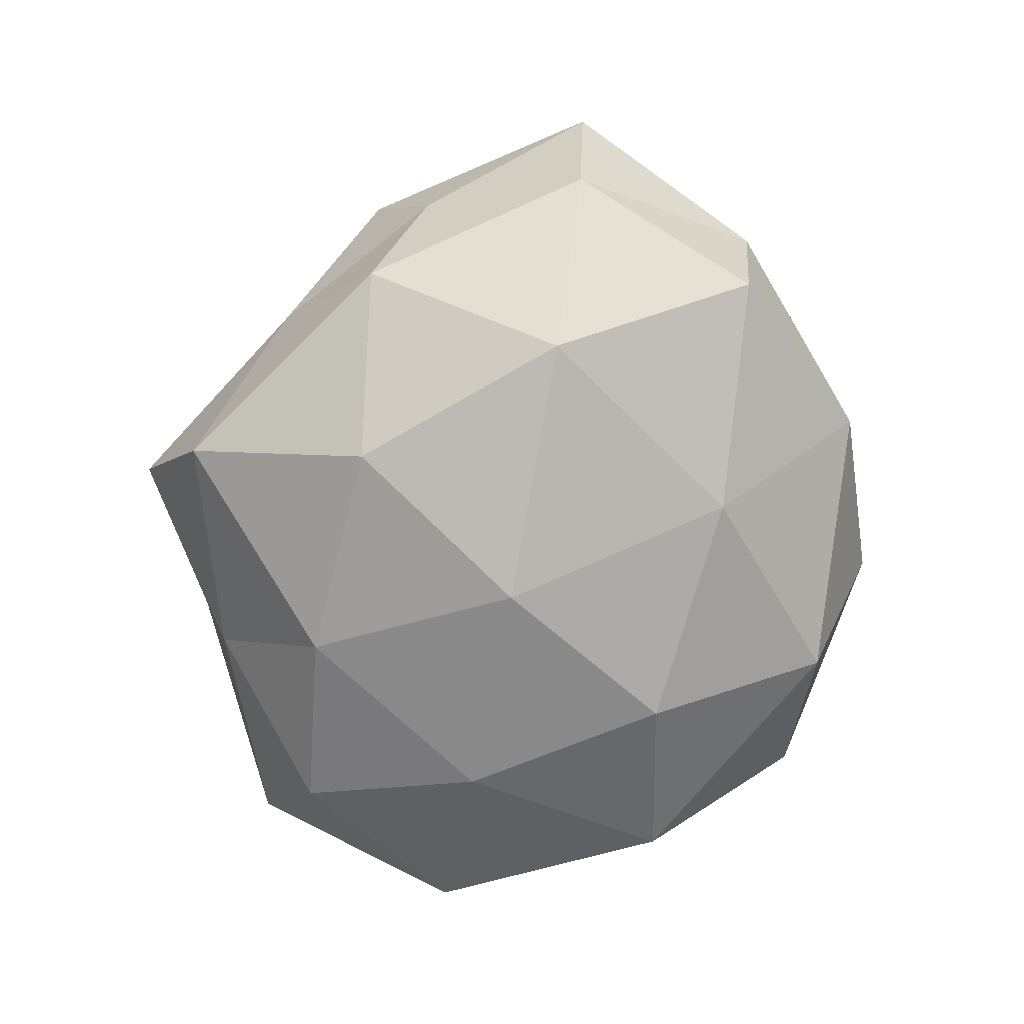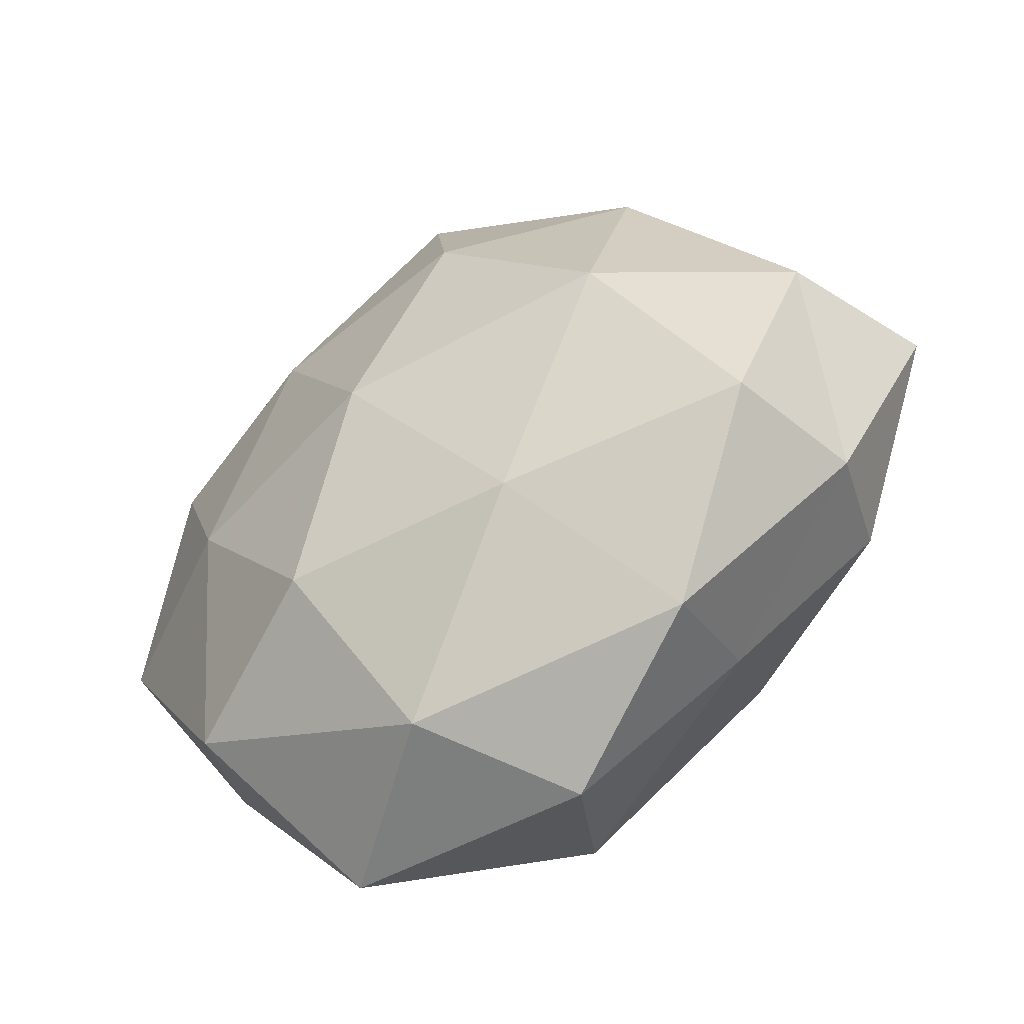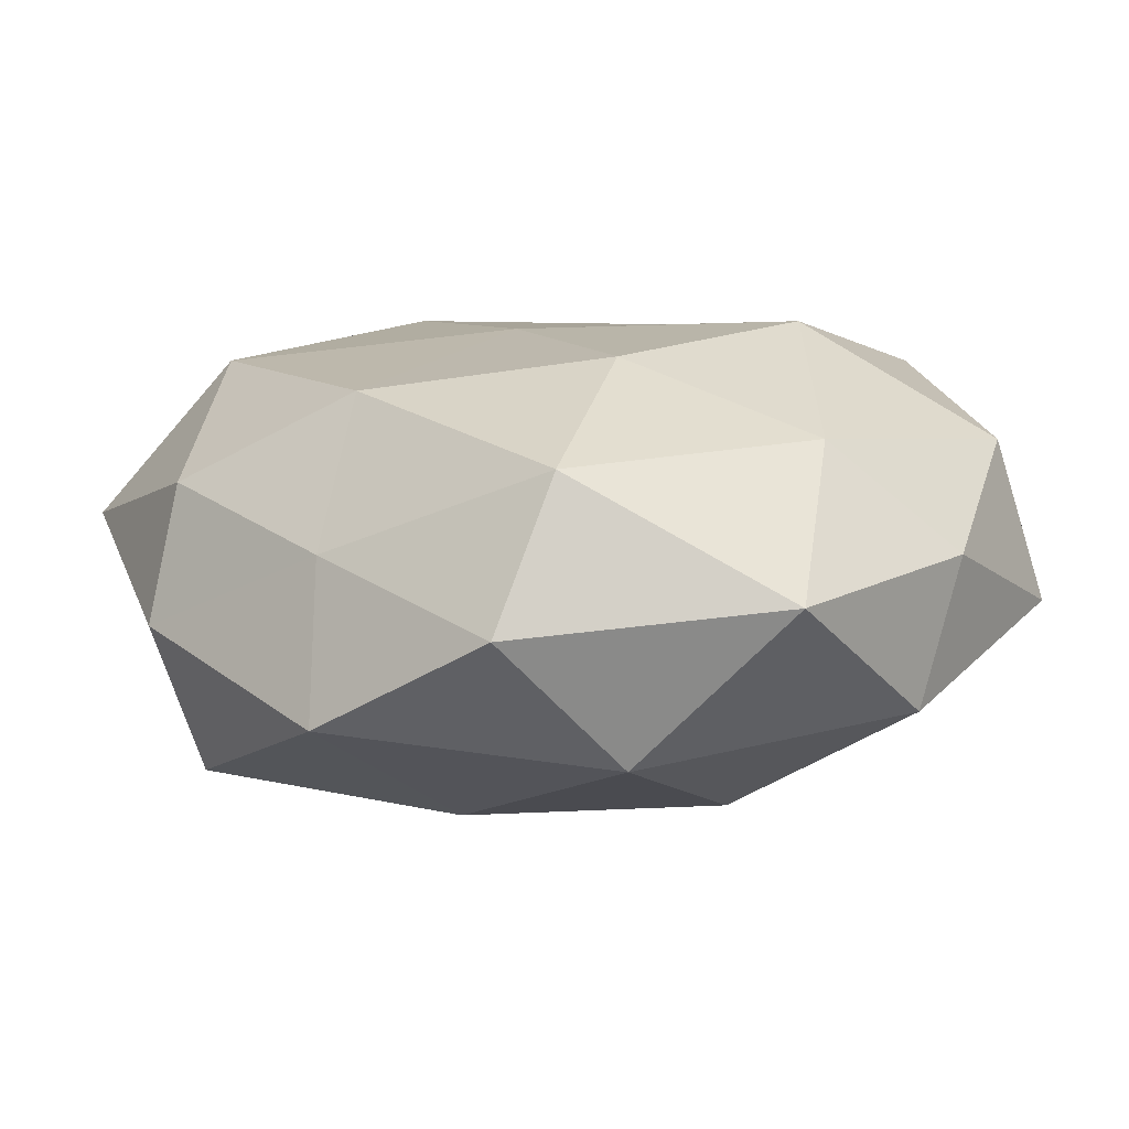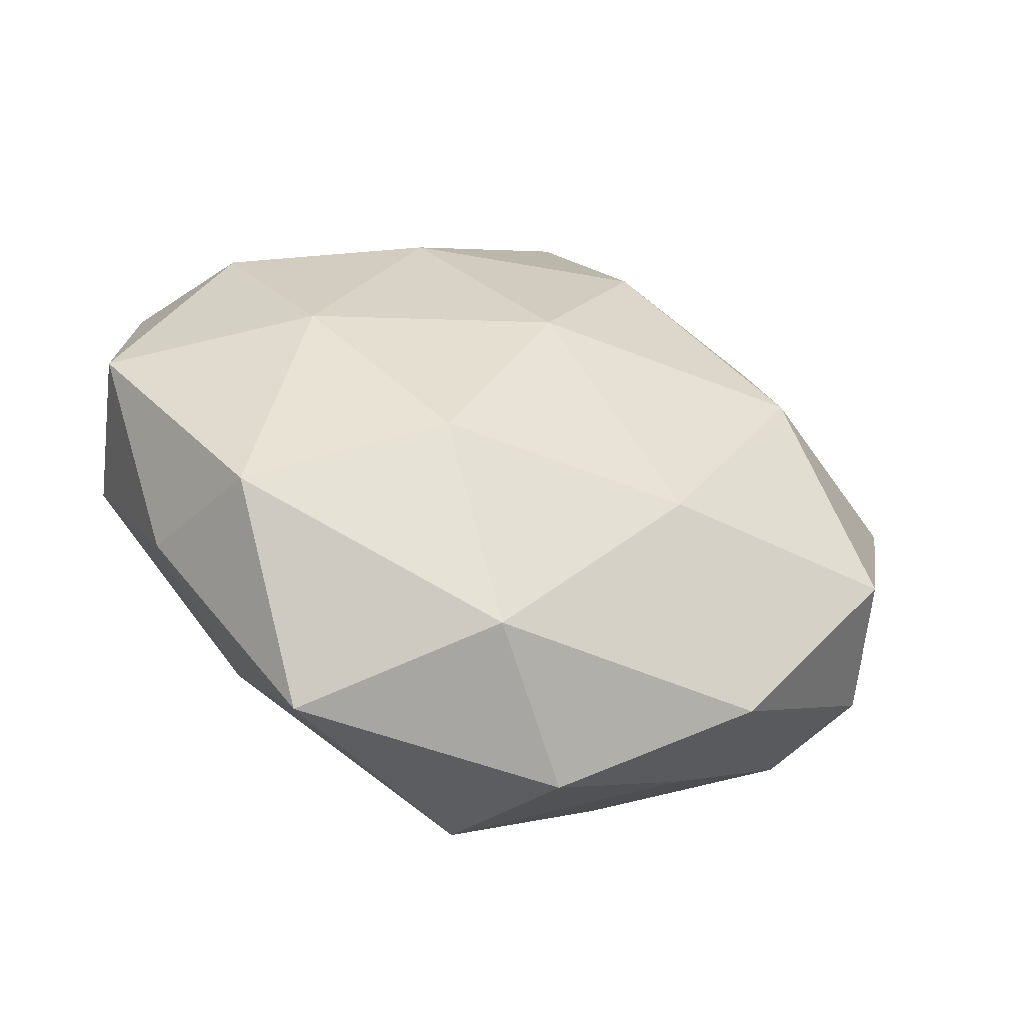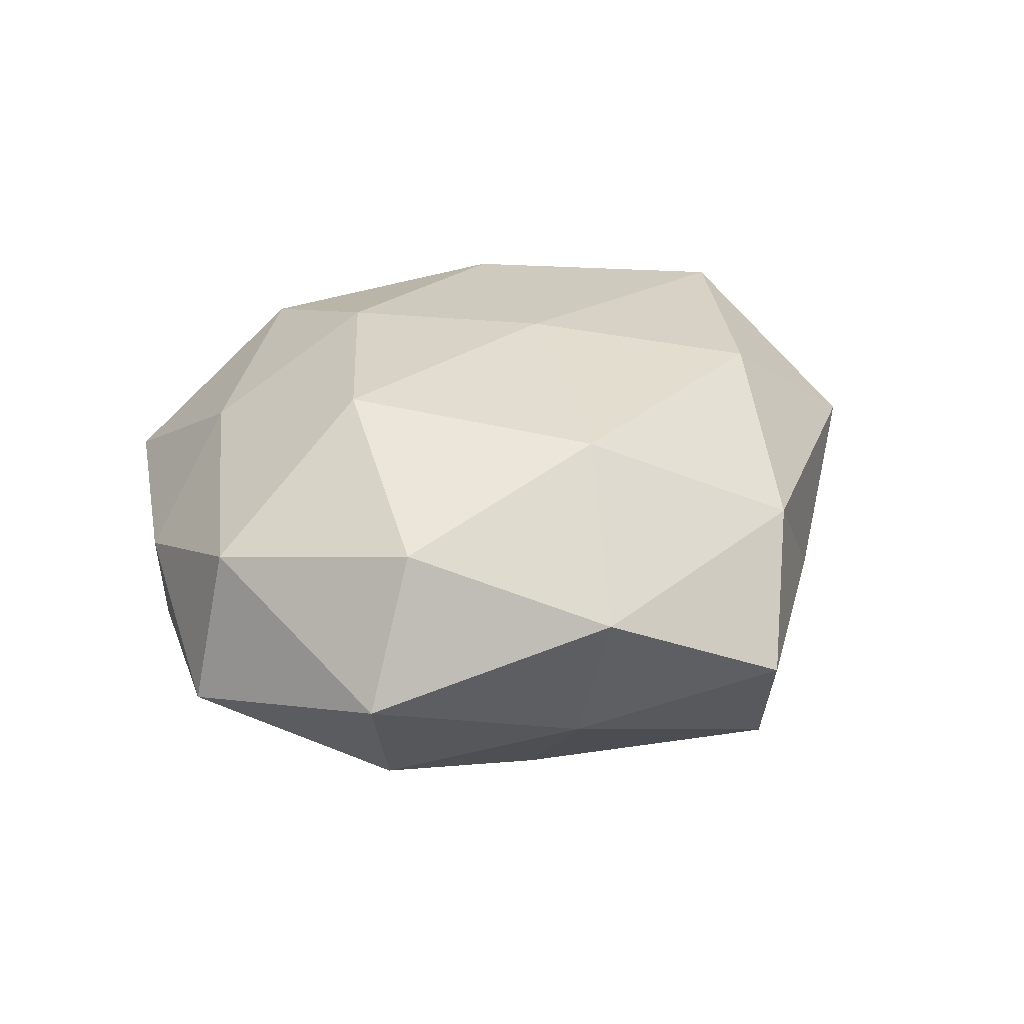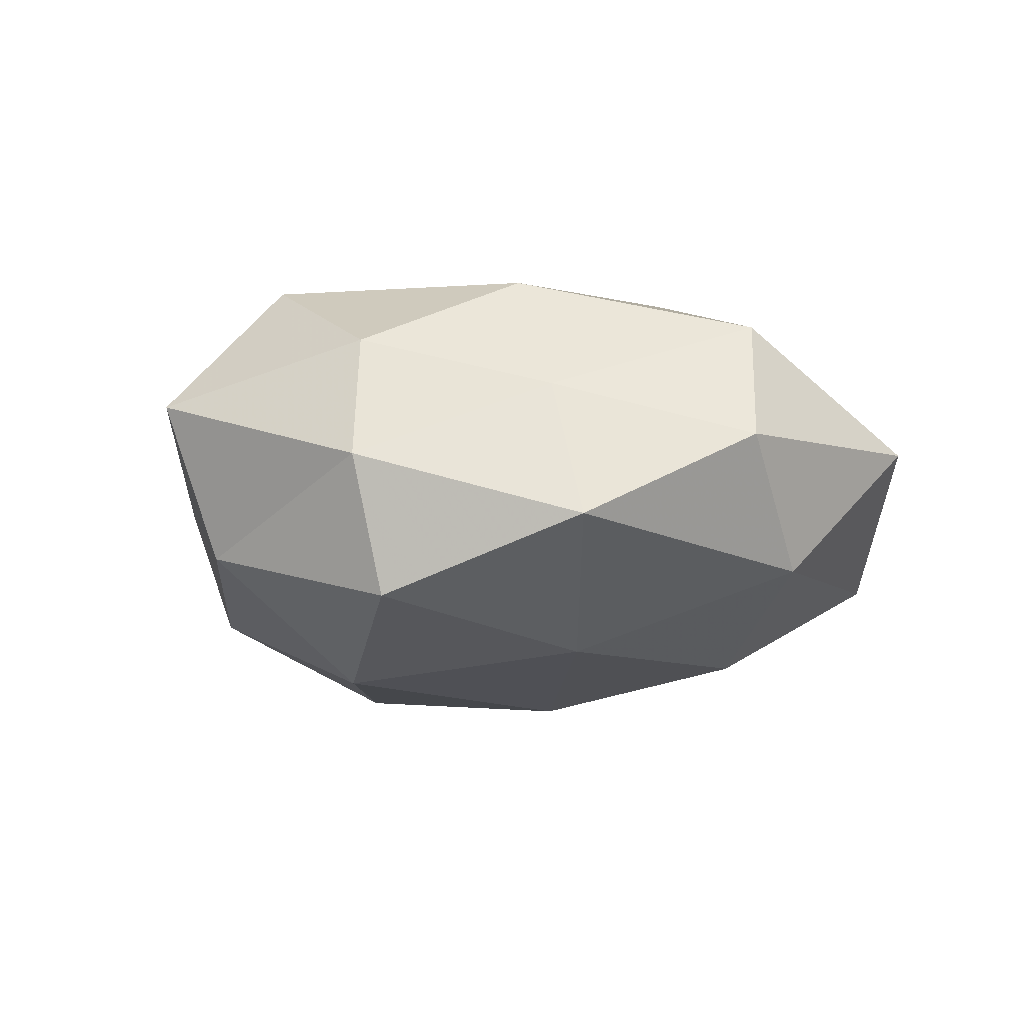
<metadata>
{"format":"obj","ext":"obj","renderer":"f3d","projection":"perspective","resolution":1024,"background":"white","views":[{"elev":-79.3,"azim":-107.0,"up":"+Z"},{"elev":-49.9,"azim":-148.0,"up":"+Y"},{"elev":-77.8,"azim":3.5,"up":"+Y"},{"elev":-58.9,"azim":159.2,"up":"+Y"},{"elev":28.6,"azim":129.5,"up":"+Z"},{"elev":-8.6,"azim":-44.0,"up":"+Z"}]}
</metadata>
<code>
v -0.03707 0.00565 0.02347
v -0.007816 -0.04727 0.00219
v 0.004444 -0.0005826 -0.02789
v -0.0268 -0.03737 -0.008172
v -0.03395 0.03015 0.01127
v 0.02531 0.03761 0.007497
v 0.04877 0.02131 0.0006587
v 0.05123 -0.005416 -0.007002
v -0.02534 -0.0308 0.008173
v -0.05343 0.007079 0.006792
v 0.02631 -0.02528 0.01584
v 0.03086 -0.003427 -0.02029
v 0.04012 0.01964 0.01686
v 0.007264 0.04926 -0.002632
v -0.004745 0.001968 0.02554
v 0.04061 0.01615 -0.01402
v 0.0191 0.02092 -0.02203
v -0.0007874 -0.041 0.01719
v -0.04038 -0.01799 -0.01712
v 0.04001 -0.02431 0.00287
v 0.03434 -0.02956 -0.01204
v 0.02193 -0.04597 0.003345
v -0.02783 0.02762 -0.01679
v -0.004707 0.04138 0.0115
v -0.0132 -0.0229 -0.02228
v -0.04499 -0.01798 -0.0009969
v -0.04108 -0.01462 0.01355
v -0.02094 -0.02069 0.02297
v 0.04696 -0.004417 0.01109
v 0.0001579 0.04283 -0.01775
v -0.006849 0.02207 -0.02625
v -0.01766 0.03714 -0.002977
v 0.01461 -0.02295 -0.02286
v 0.004367 -0.04262 -0.0127
v 0.005939 -0.01969 0.02473
v -0.03713 0.0236 -0.003018
v 0.01274 0.02471 0.02217
v 0.02606 -0.001614 0.02494
v -0.01639 0.02625 0.02418
v -0.02684 0.003104 -0.0255
v 0.02524 0.03295 -0.008767
v -0.04649 0.005775 -0.01124
f 4 2 9
f 10 1 5
f 13 7 6
f 7 8 16
f 16 8 12
f 3 17 12
f 12 17 16
f 9 2 18
f 8 21 12
f 8 20 21
f 22 18 2
f 11 18 22
f 20 11 22
f 22 21 20
f 6 14 24
f 19 25 4
f 4 9 26
f 19 4 26
f 10 27 1
f 26 9 27
f 26 27 10
f 15 1 28
f 9 18 28
f 28 1 27
f 27 9 28
f 29 8 7
f 13 29 7
f 29 20 8
f 29 11 20
f 3 31 17
f 30 17 31
f 31 23 30
f 24 32 5
f 24 14 32
f 30 32 14
f 23 32 30
f 33 3 12
f 12 21 33
f 25 3 33
f 4 34 2
f 2 34 22
f 34 21 22
f 25 34 4
f 34 33 21
f 25 33 34
f 11 35 18
f 35 15 28
f 28 18 35
f 36 10 5
f 5 32 36
f 23 36 32
f 13 6 37
f 6 24 37
f 38 11 29
f 13 38 29
f 38 35 11
f 38 15 35
f 13 37 38
f 37 15 38
f 5 1 39
f 15 39 1
f 39 24 5
f 37 39 15
f 37 24 39
f 40 3 25
f 19 40 25
f 40 31 3
f 40 23 31
f 7 41 6
f 6 41 14
f 7 16 41
f 41 16 17
f 14 41 30
f 41 17 30
f 26 10 42
f 19 26 42
f 42 10 36
f 42 36 23
f 19 42 40
f 42 23 40

</code>
